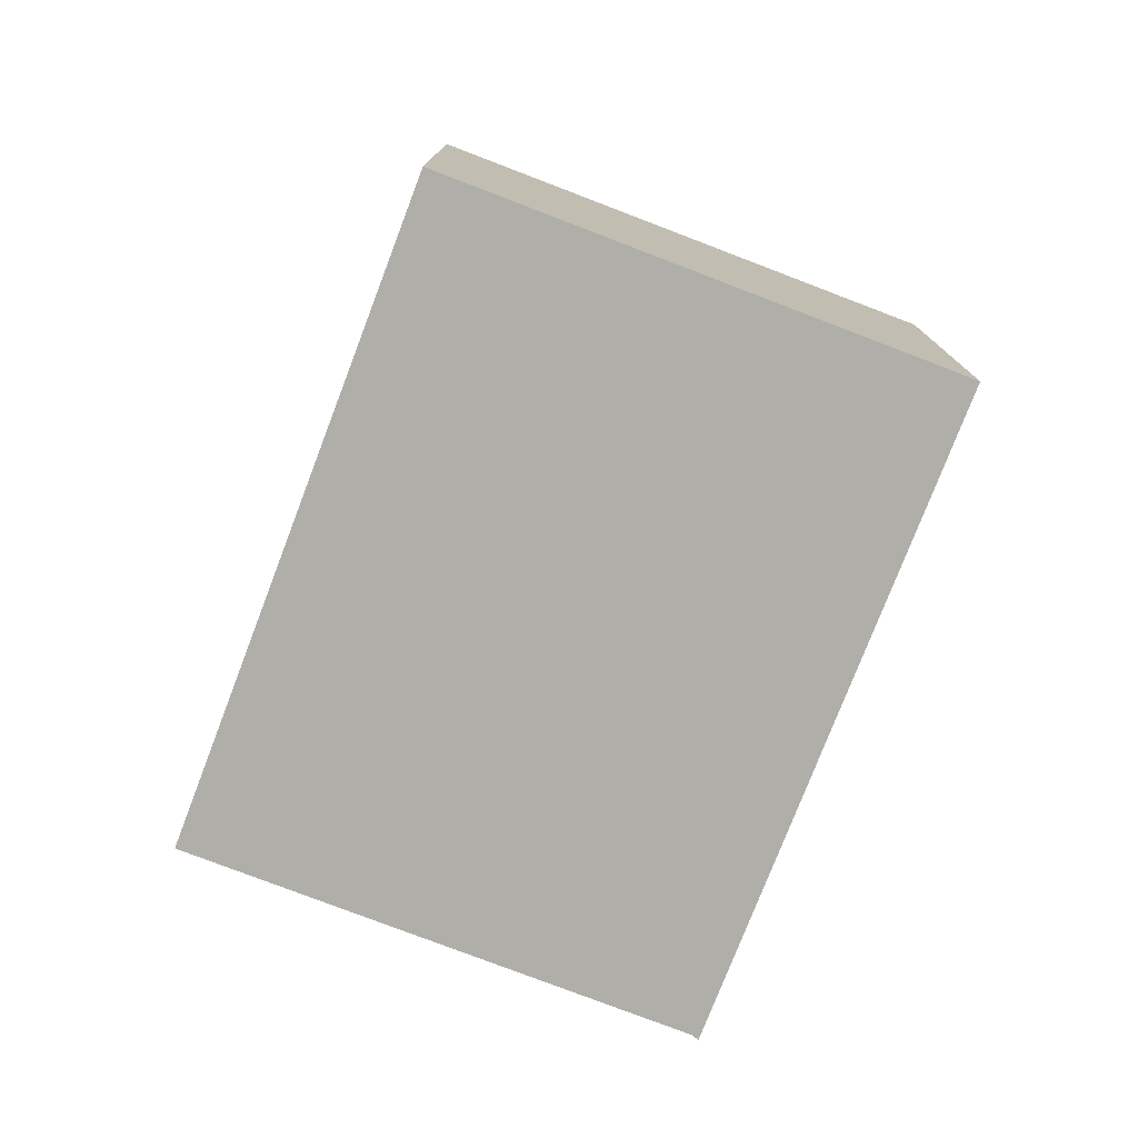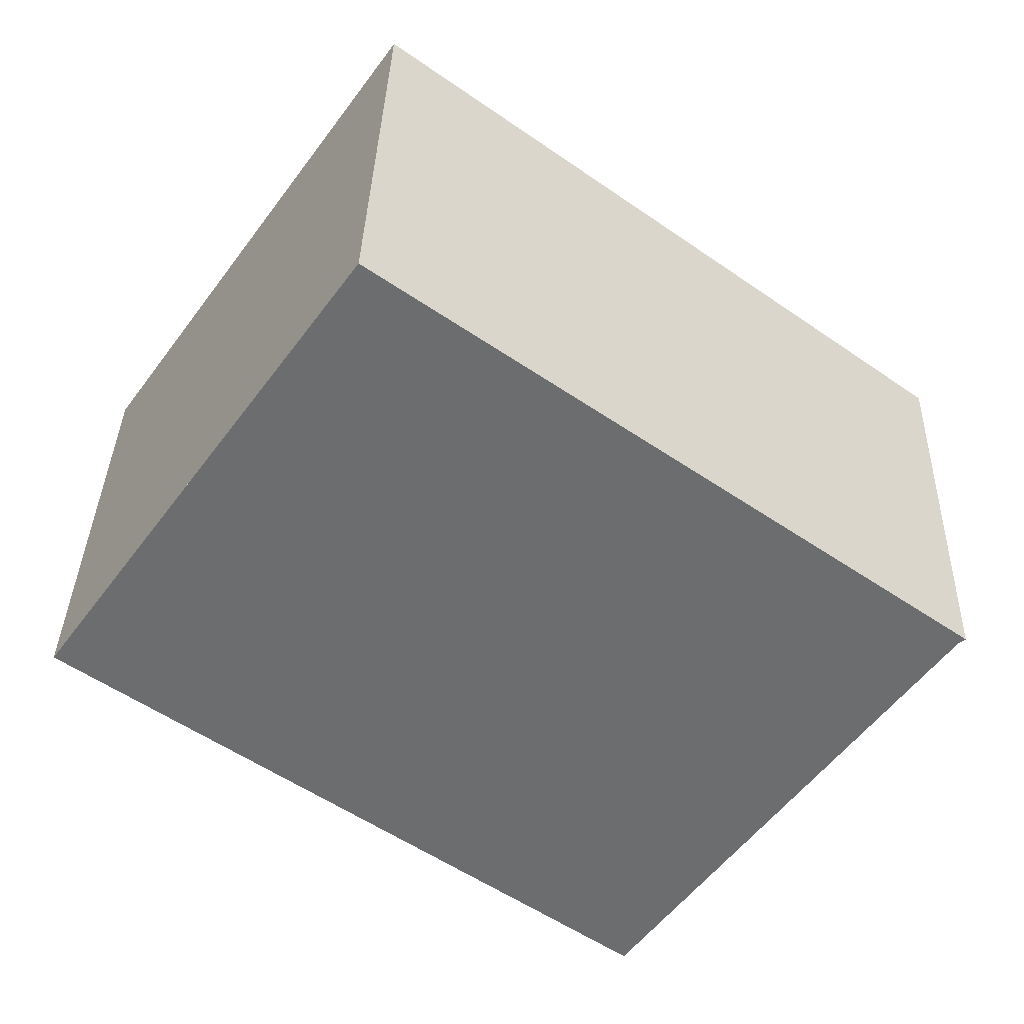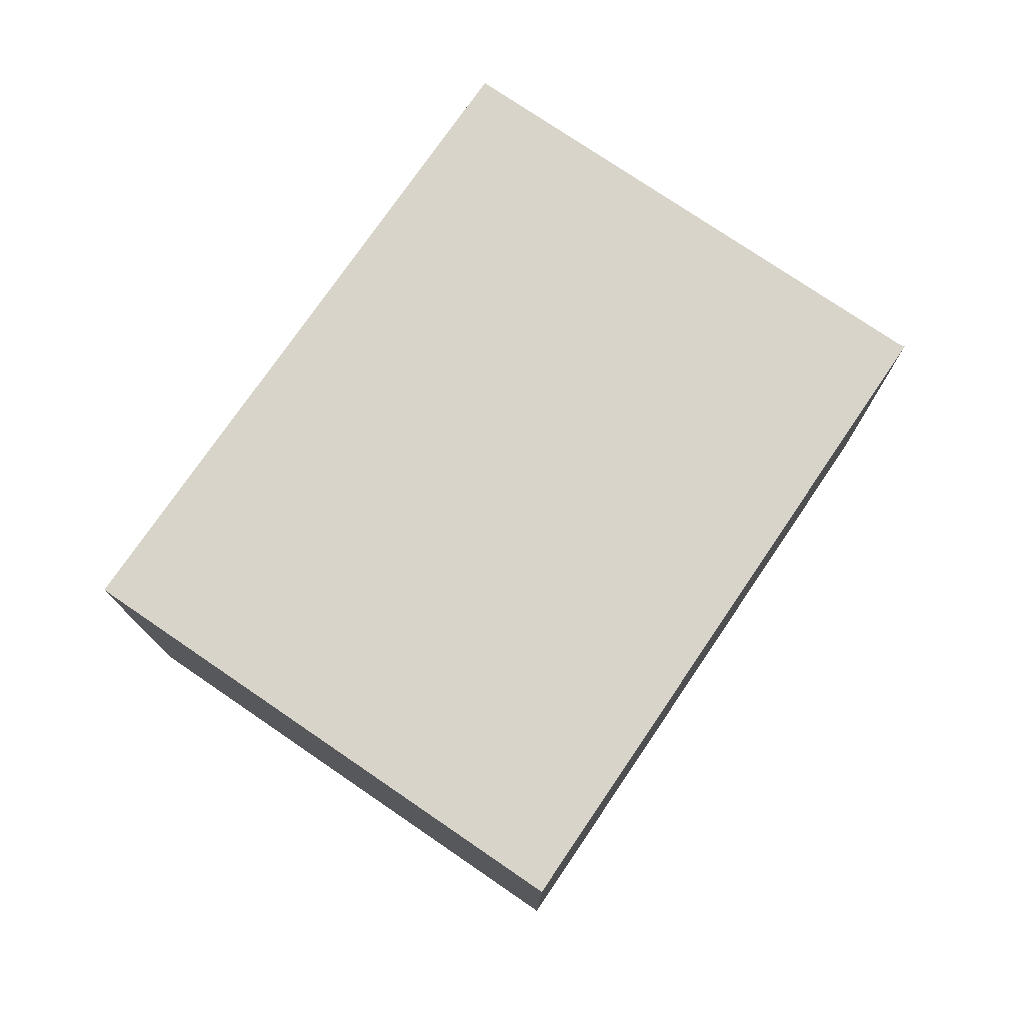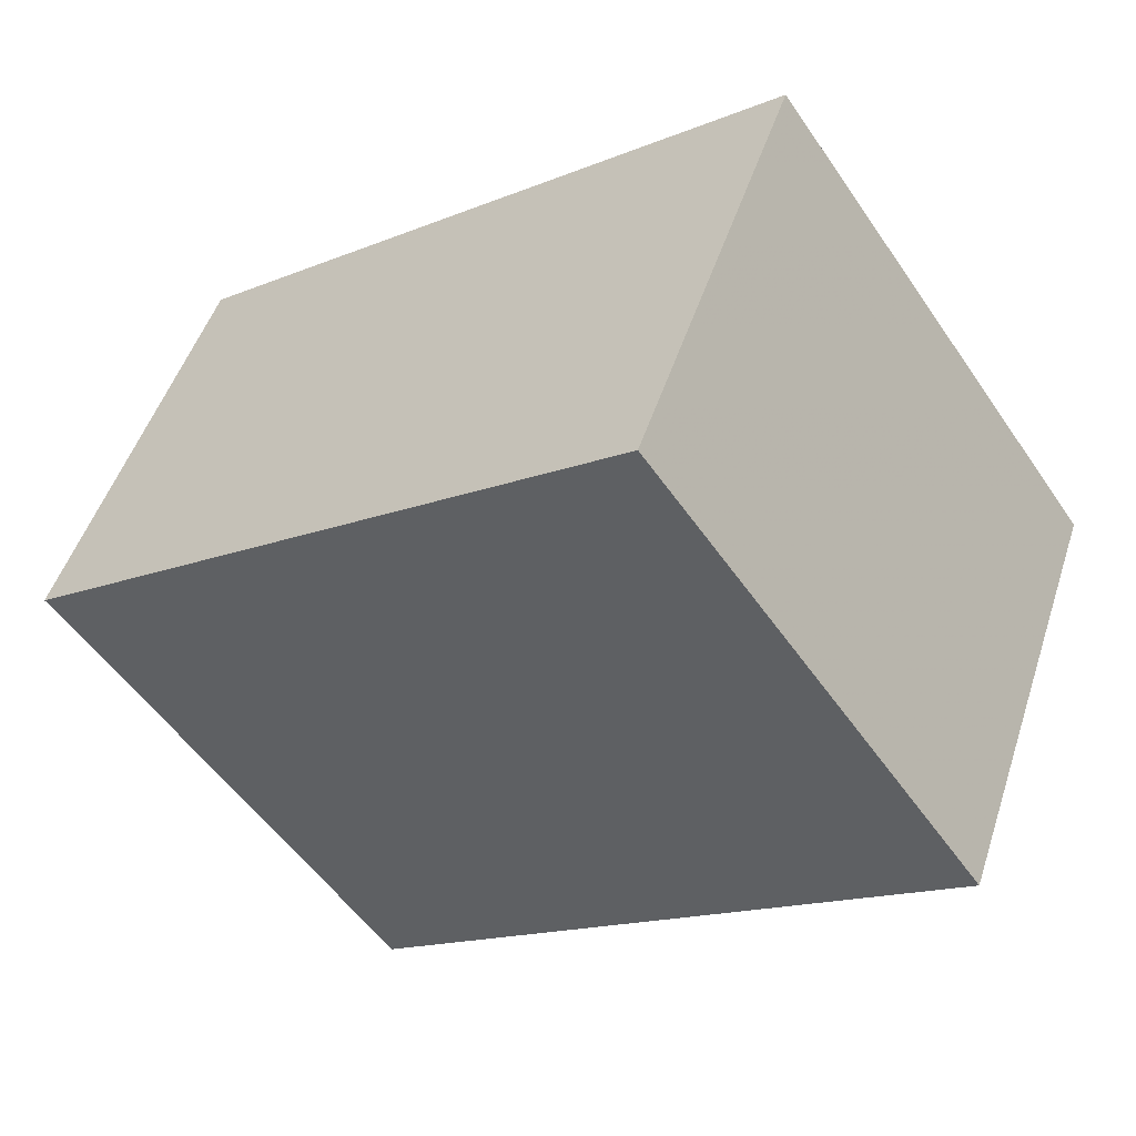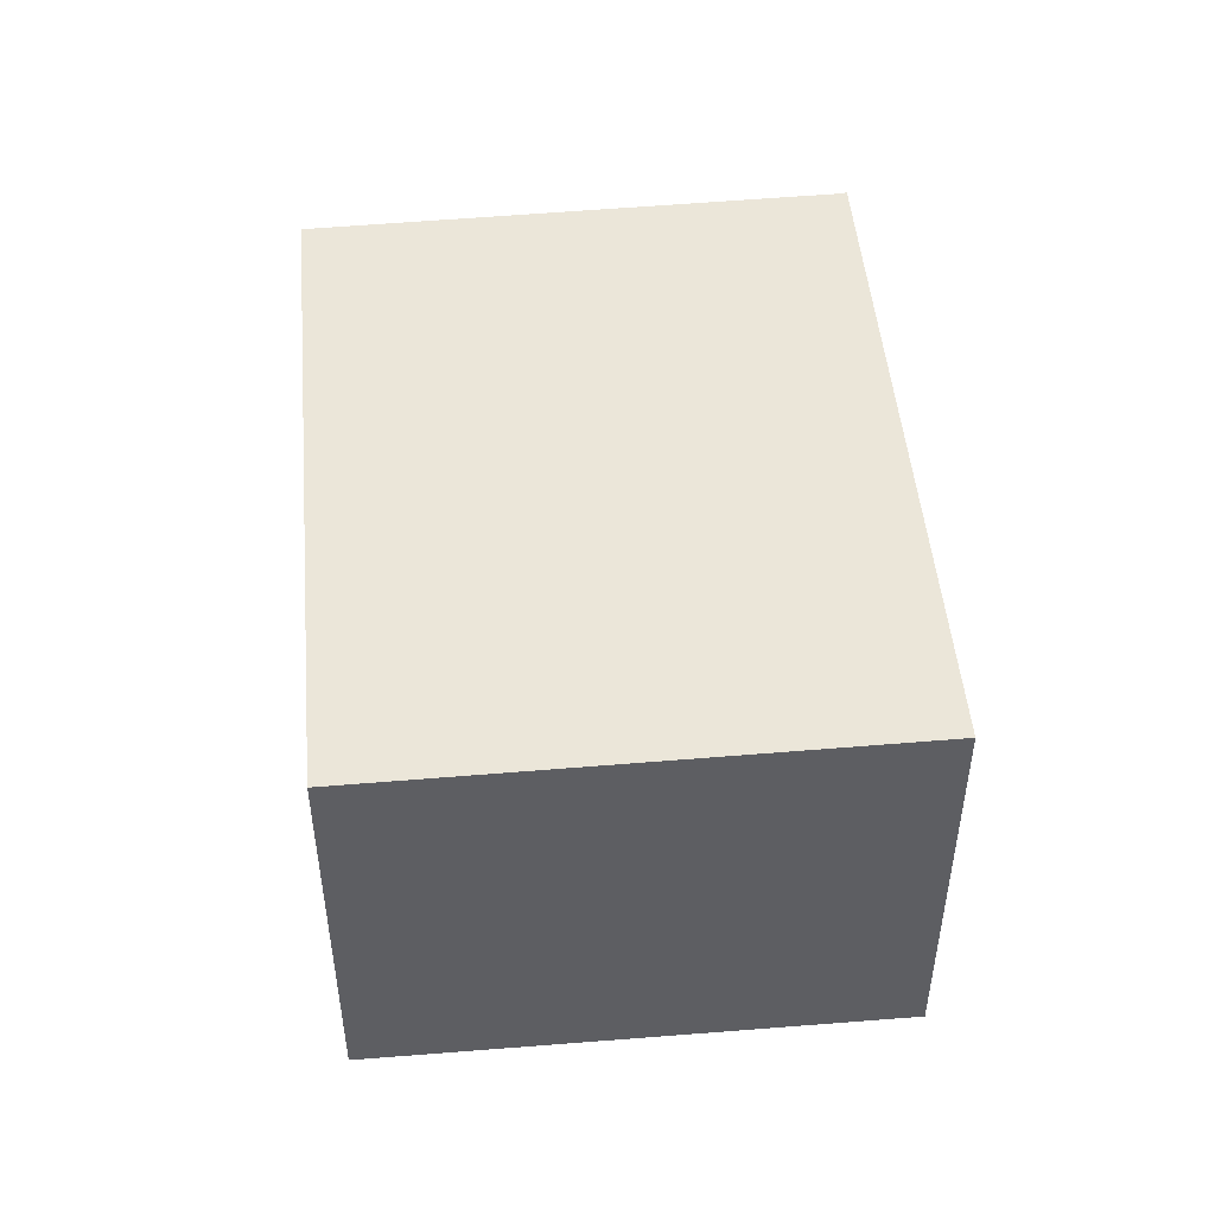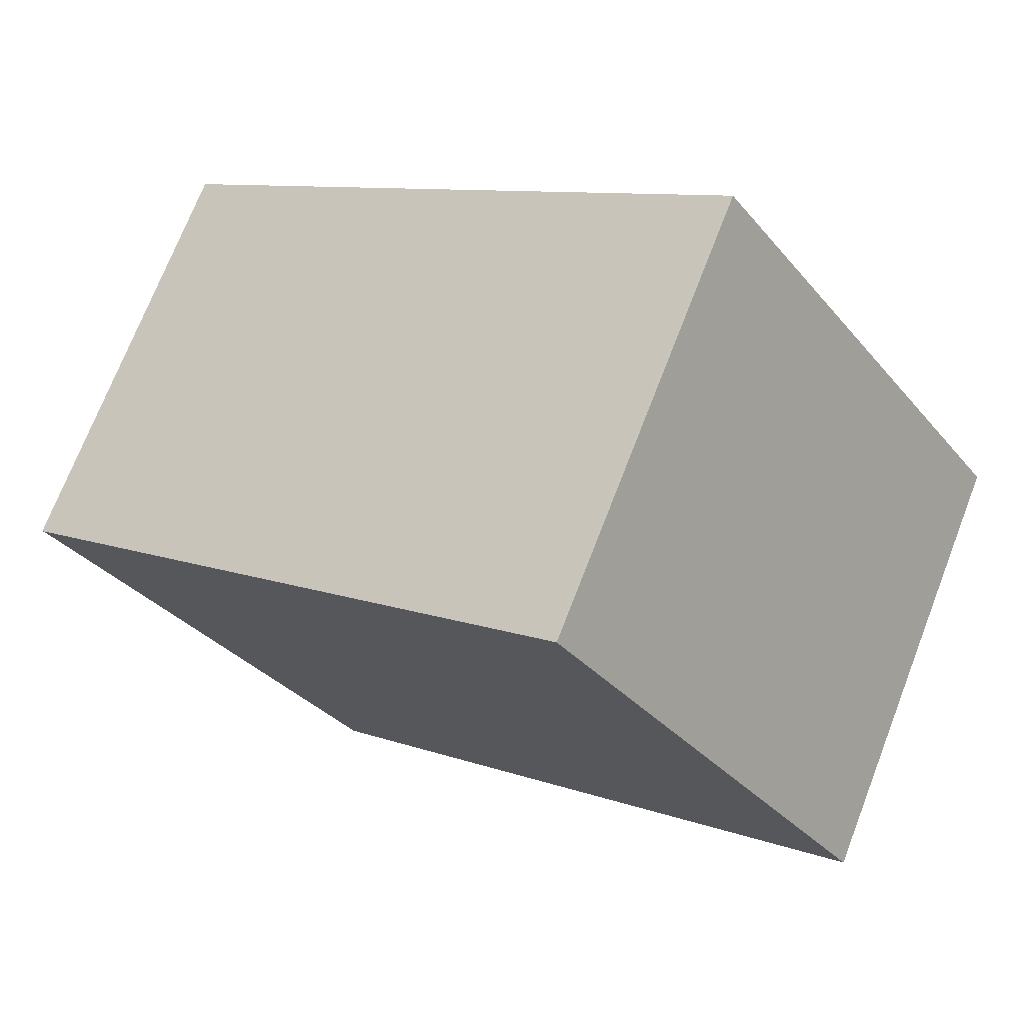
<metadata>
{"format":"obj","ext":"obj","renderer":"f3d","projection":"perspective","resolution":1024,"background":"white","views":[{"elev":-77.5,"azim":104.2,"up":"+Z"},{"elev":35.9,"azim":-178.3,"up":"+Y"},{"elev":77.3,"azim":159.5,"up":"+Z"},{"elev":49.0,"azim":17.7,"up":"+Y"},{"elev":50.4,"azim":120.2,"up":"+Z"},{"elev":72.1,"azim":21.2,"up":"+Y"}]}
</metadata>
<code>
v -401.8 -684.3 2.412
v -398.5 -682 2.535
v -396.7 -684.6 2.511
v -400 -686.9 2.389
v -401.7 -684.4 2.412
v -398.5 -682 2.535
v -396.7 -684.6 2.511
v -401.7 -684.3 2.414
v -399.9 -686.9 2.39
v -398.5 -682.1 2.534
v -401.7 -684.3 2.413
v -401.8 -684.4 2.412
v -400 -686.8 2.39
v -396.7 -684.6 2.511
v -400 -686.9 2.389
v -398.5 -682.1 2.535
v -396.7 -684.6 2.512
v -401.7 -684.3 2.414
v -401.8 -684.3 2.412
v -401.8 -684.3 0
v -401.7 -684.3 0
v -398.5 -682.1 2.535
v -398.5 -682 2.535
v -398.5 -682 0
v -398.5 -682.1 0
v -396.7 -684.6 2.511
v -396.7 -684.6 2.511
v -396.7 -684.6 0
v -396.7 -684.6 0
v -400 -686.9 2.389
v -400 -686.9 2.389
v -400 -686.9 0
v -400 -686.9 0
v -401.8 -684.4 2.412
v -401.7 -684.4 2.412
v -401.7 -684.4 0
v -401.8 -684.4 0
v -398.5 -682 2.535
v -398.5 -682 2.535
v -398.5 -682 0
v -398.5 -682 0
v -399.9 -686.9 2.39
v -396.7 -684.6 2.511
v -396.7 -684.6 0
v -399.9 -686.9 0
v -398.5 -682 2.535
v -401.7 -684.3 2.414
v -401.7 -684.3 0
v -398.5 -682 0
v -400 -686.9 2.389
v -399.9 -686.9 2.39
v -399.9 -686.9 0
v -400 -686.9 0
v -401.8 -684.3 2.412
v -401.8 -684.4 2.412
v -401.8 -684.4 0
v -401.8 -684.3 0
v -401.7 -684.4 2.412
v -400 -686.9 2.389
v -400 -686.9 0
v -401.7 -684.4 0
v -396.7 -684.6 2.512
v -398.5 -682.1 2.535
v -398.5 -682.1 0
v -396.7 -684.6 0
v -396.7 -684.6 2.511
v -396.7 -684.6 2.512
v -396.7 -684.6 0
v -396.7 -684.6 0
v -401.8 -684.3 0
v -398.5 -682 0
v -396.7 -684.6 0
v -400 -686.9 0
v -401.7 -684.4 0
f 12 1 8 11
f 10 6 2 16
f 11 8 6 10
f 14 7 9 13
f 13 9 4 15
f 13 11 10 14
f 15 5 12 11 13
f 17 3 7 14
f 14 10 16 17
f 19 20 21 18
f 23 24 25 22
f 27 28 29 26
f 31 32 33 30
f 35 36 37 34
f 39 40 41 38
f 43 44 45 42
f 47 48 49 46
f 51 52 53 50
f 55 56 57 54
f 59 60 61 58
f 63 64 65 62
f 67 68 69 66
f 71 72 73 74 70

</code>
